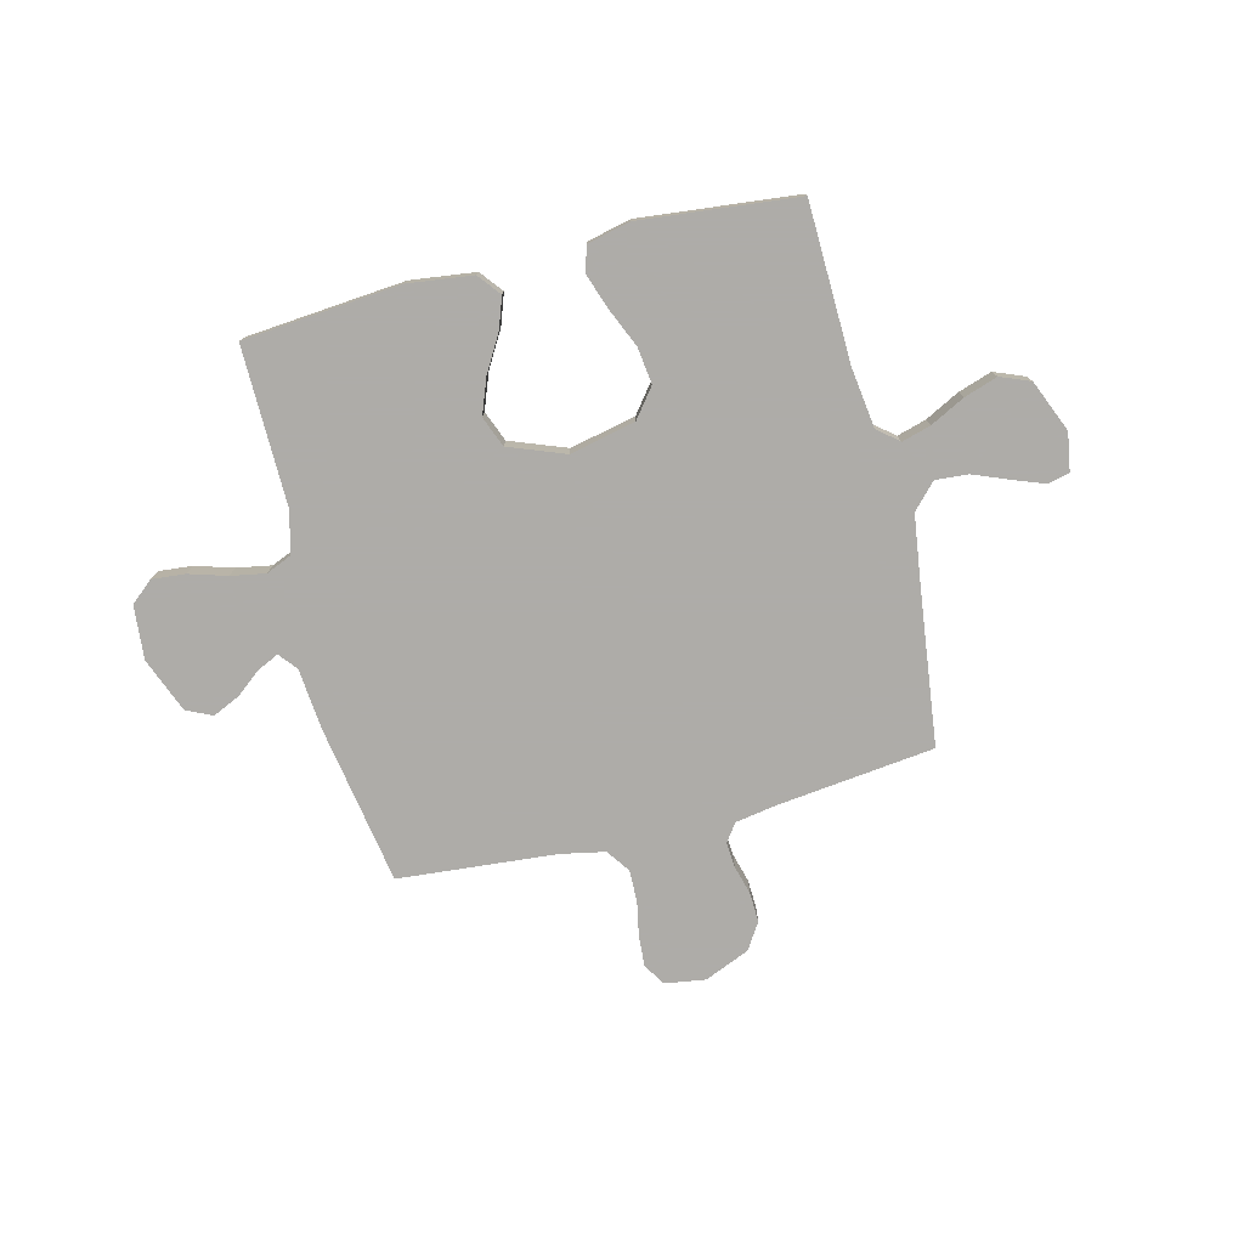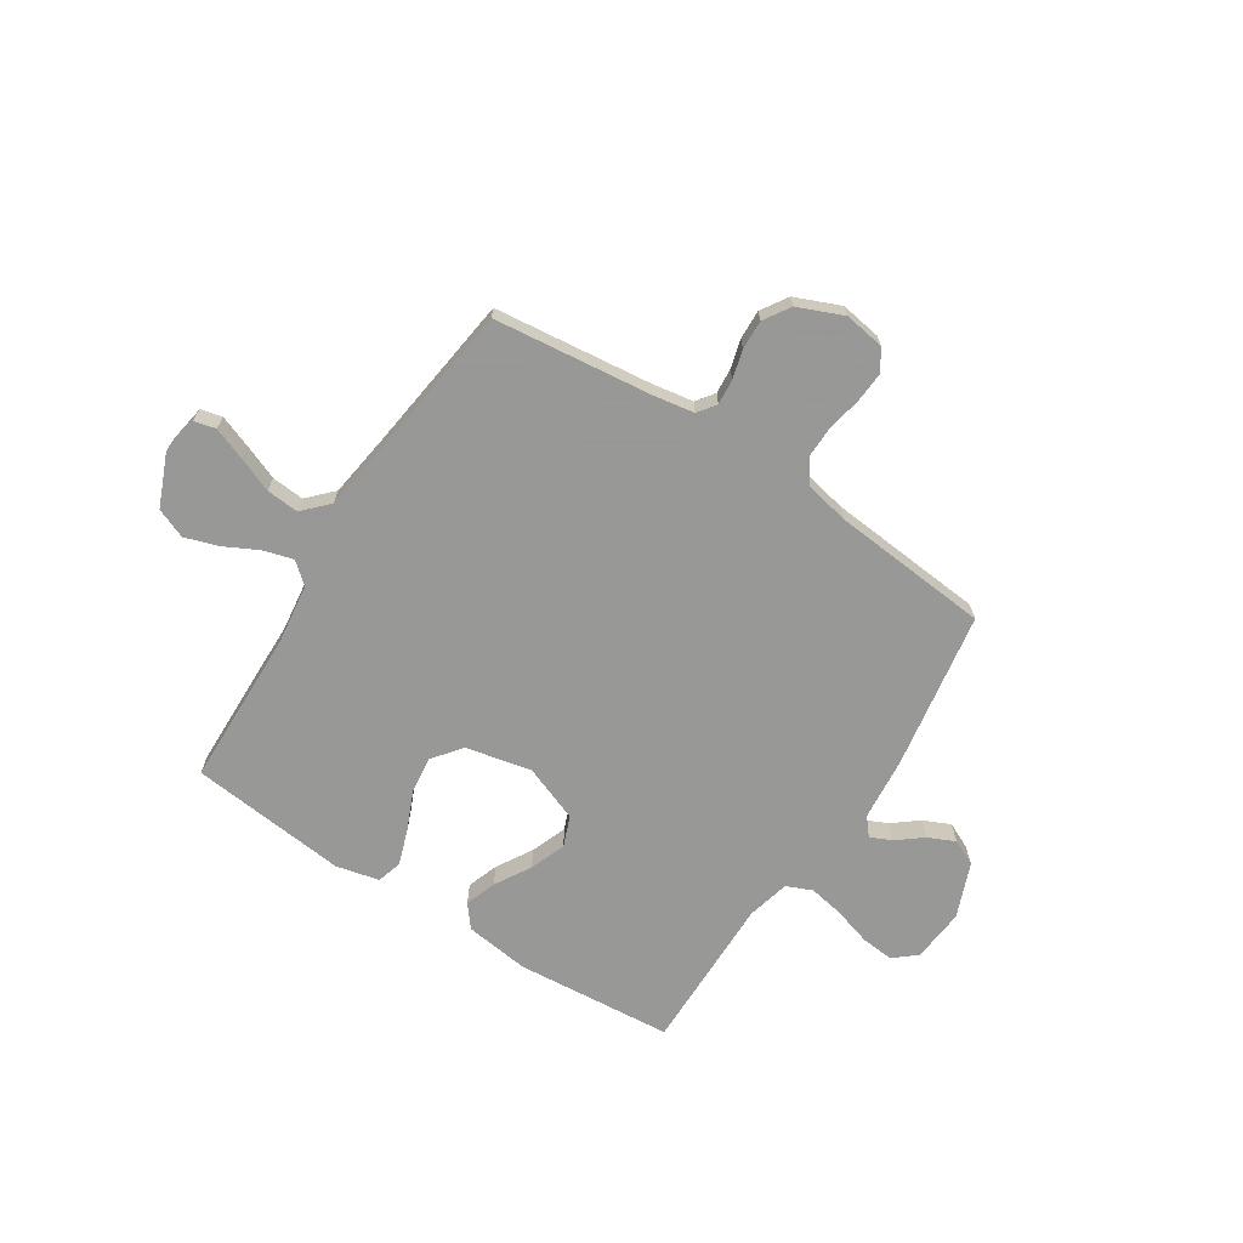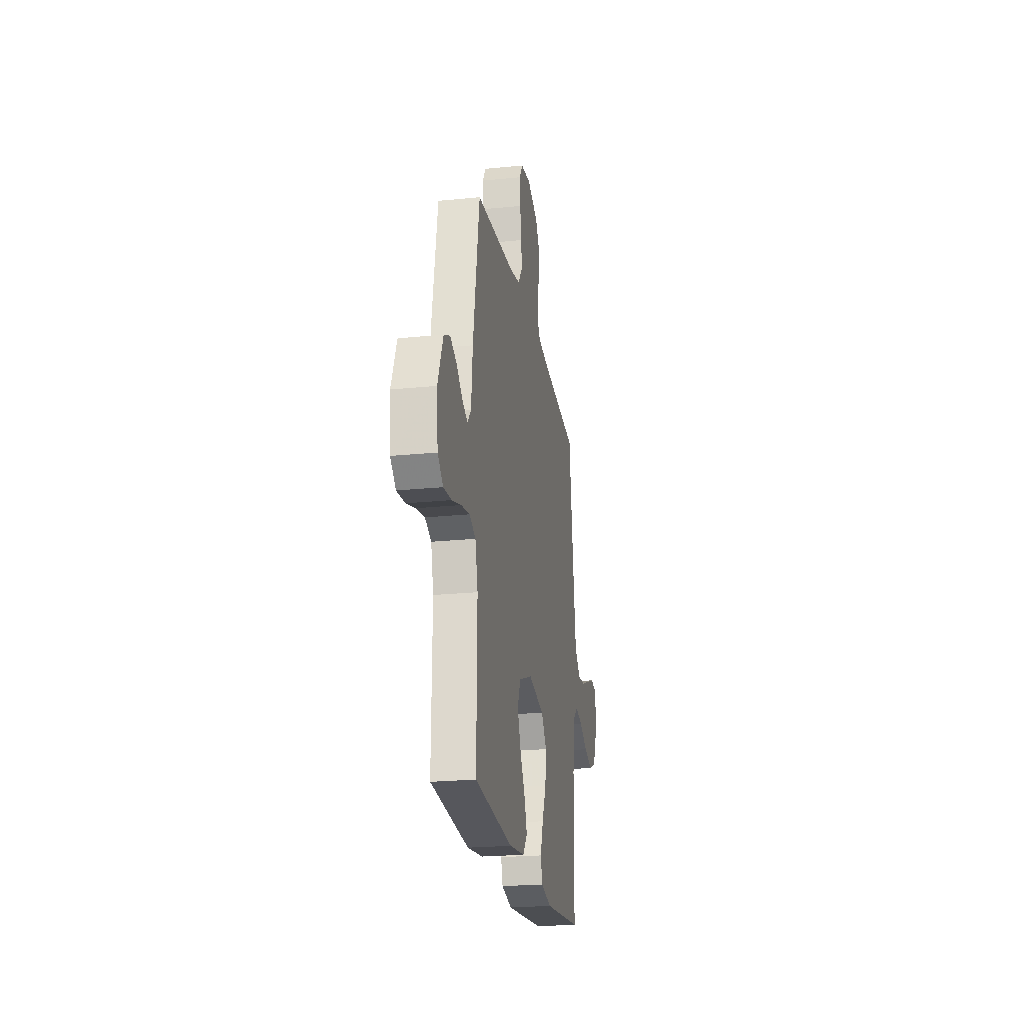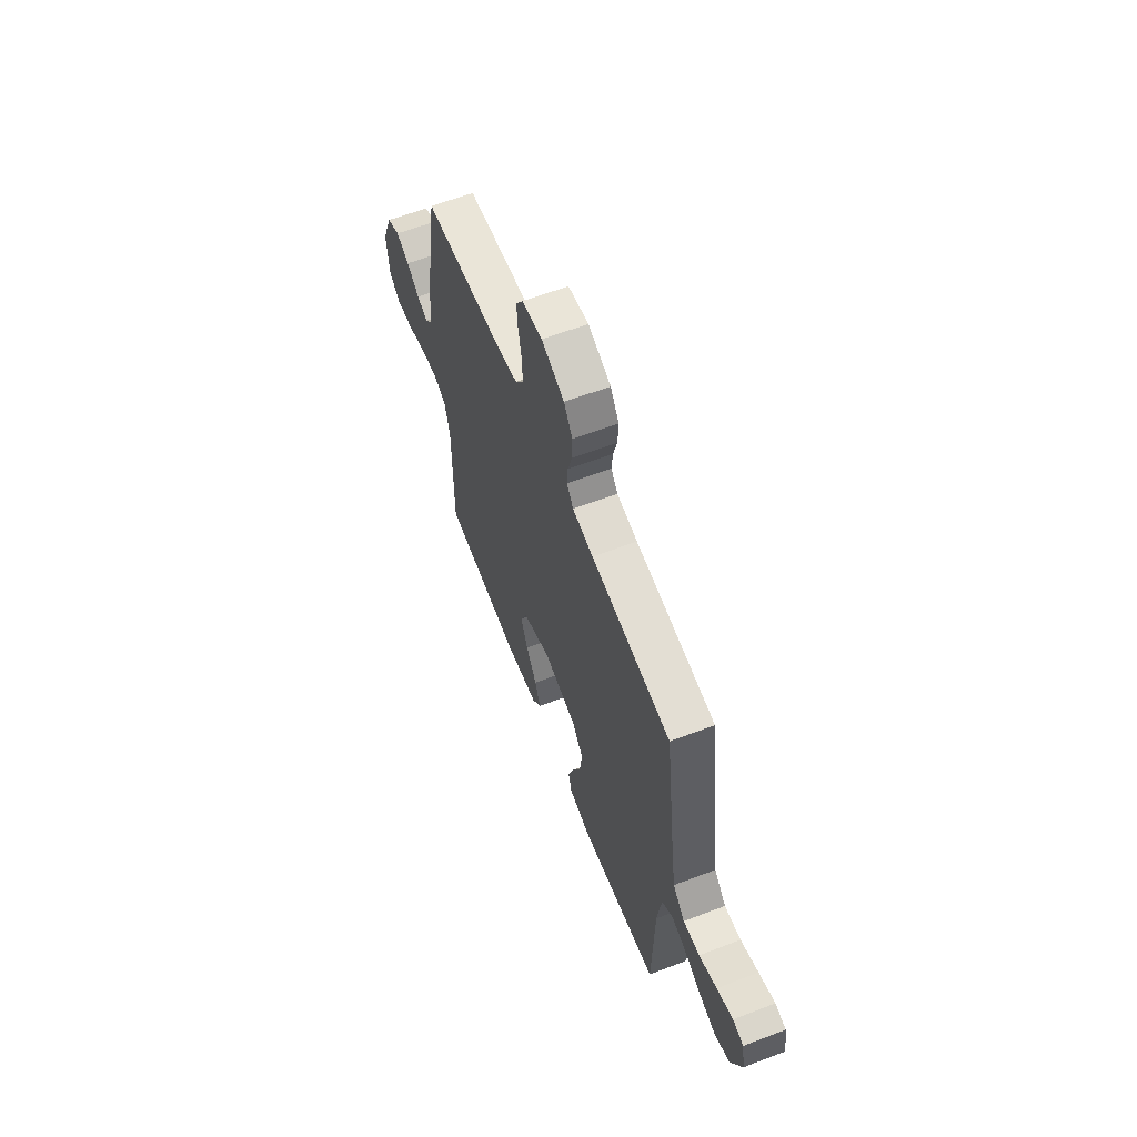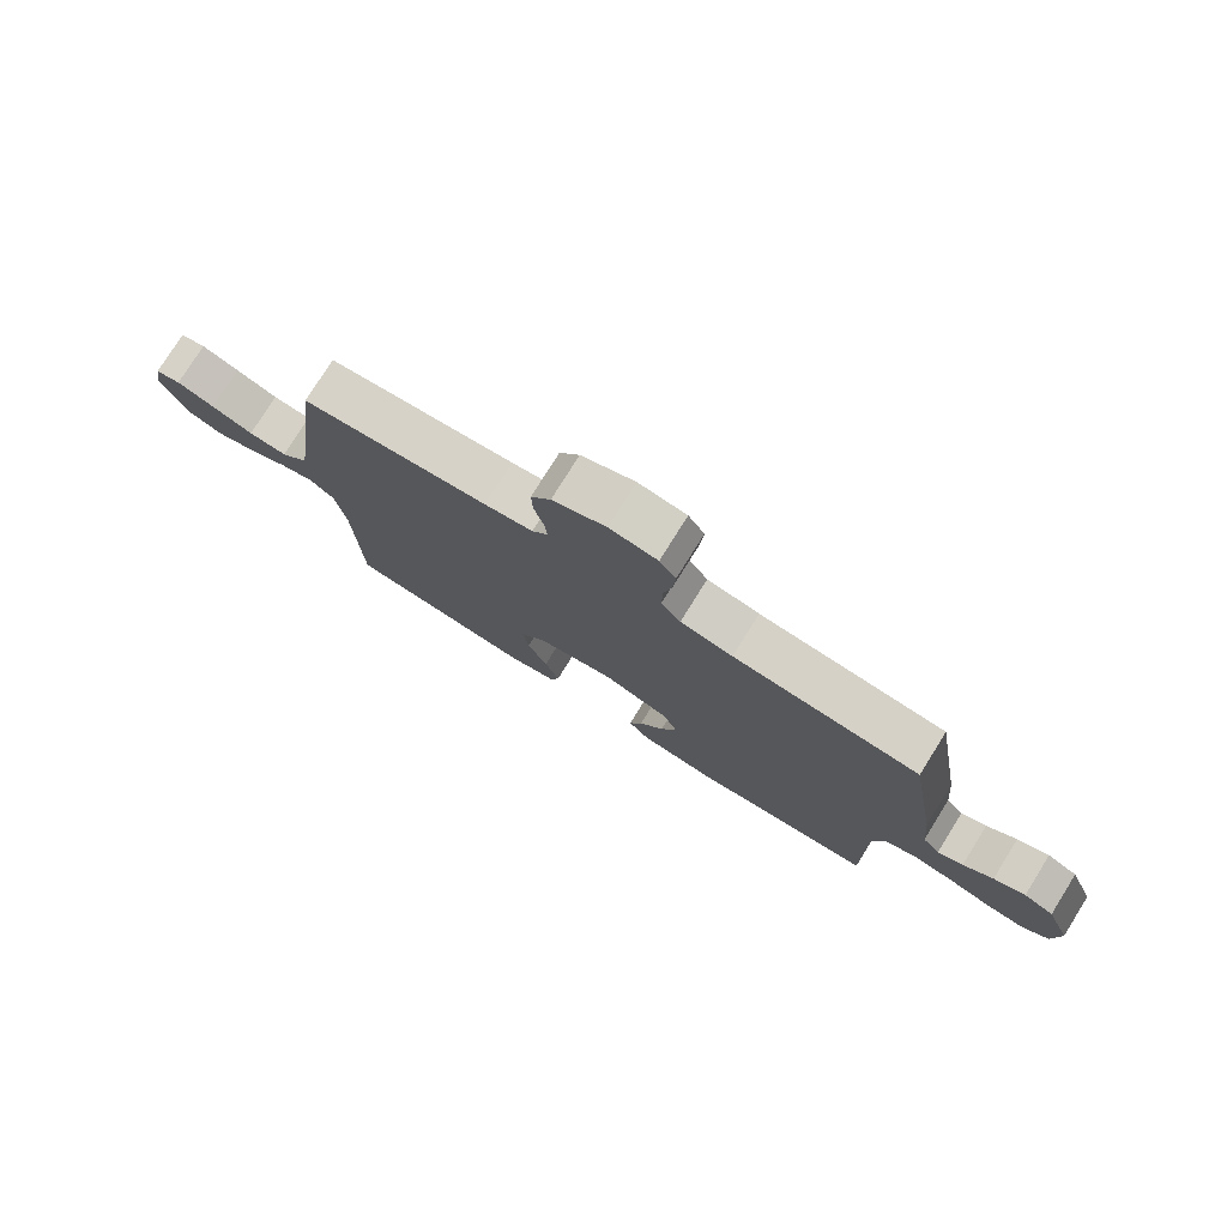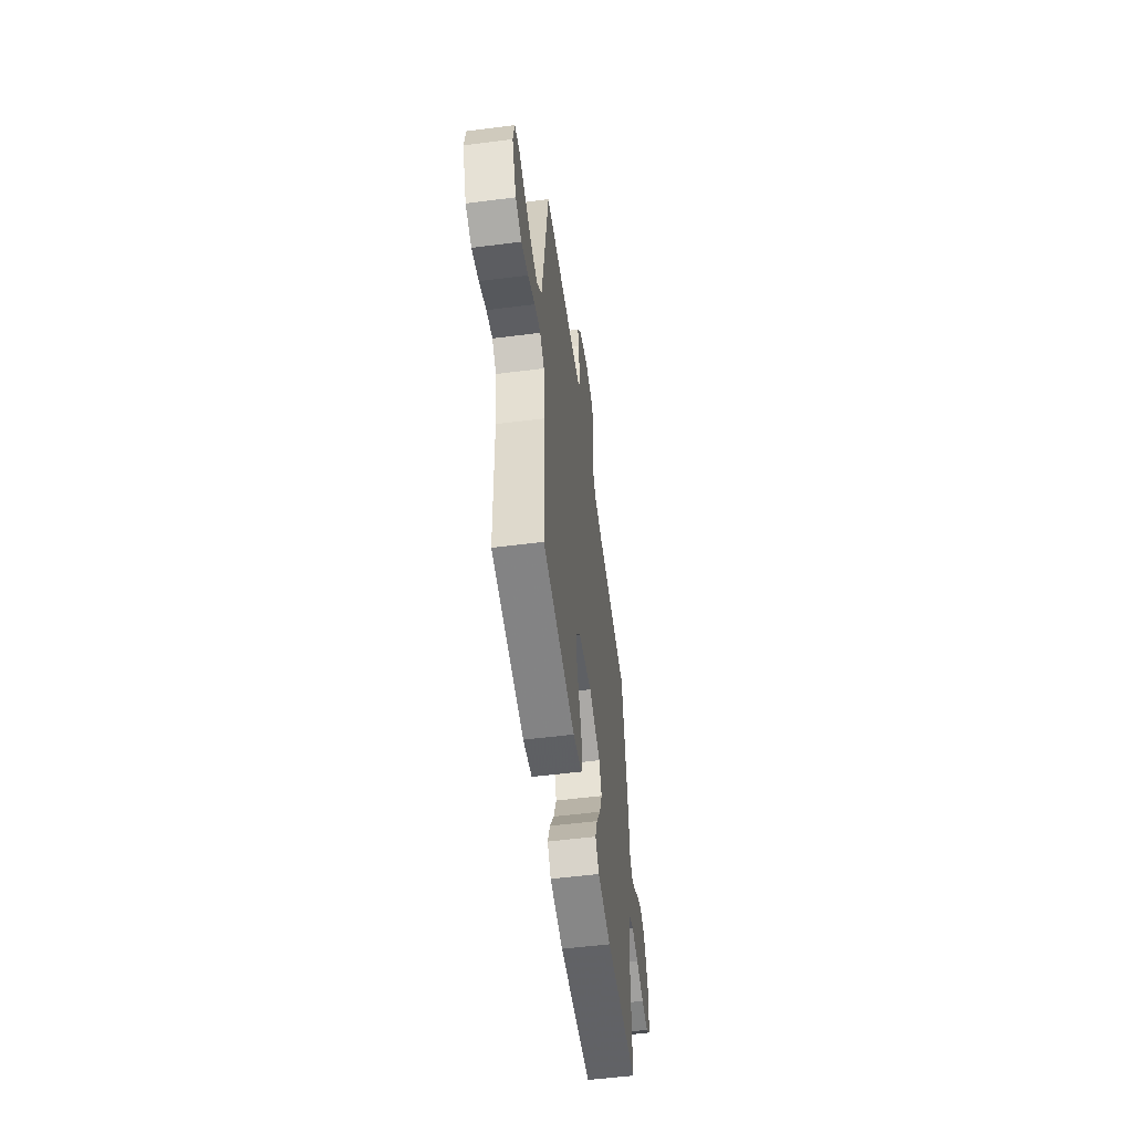
<metadata>
{"format":"obj","ext":"obj","renderer":"f3d","projection":"perspective","resolution":1024,"background":"white","views":[{"elev":-77.0,"azim":-165.8,"up":"+Y"},{"elev":-68.4,"azim":-32.8,"up":"+Y"},{"elev":-22.7,"azim":99.9,"up":"+Z"},{"elev":61.9,"azim":-111.2,"up":"+Z"},{"elev":77.7,"azim":32.0,"up":"+Z"},{"elev":-55.3,"azim":-82.4,"up":"+Z"}]}
</metadata>
<code>
v -0.5 0.07 -0.5
v -0.507 0.07 -0.2
v -0.522 0.07 -0.086
v -0.562 0.07 -0.052
v -0.618 0.07 -0.068
v -0.683 0.07 -0.101
v -0.747 0.07 -0.122
v -0.804 0.07 -0.099
v -0.845 0.07 0
v -0.833 0.07 0.072
v -0.792 0.07 0.082
v -0.731 0.07 0.059
v -0.664 0.07 0.032
v -0.602 0.07 0.027
v -0.557 0.07 0.074
v -0.539 0.07 0.2
v -0.5 0.07 0.5
v -0.2 0.07 0.534
v -0.122 0.07 0.547
v -0.097 0.07 0.581
v -0.101 0.07 0.629
v -0.116 0.07 0.684
v -0.118 0.07 0.74
v -0.086 0.07 0.79
v 0 0.07 0.826
v 0.077 0.07 0.814
v 0.103 0.07 0.773
v 0.099 0.07 0.714
v 0.086 0.07 0.649
v 0.085 0.07 0.588
v 0.116 0.07 0.544
v 0.2 0.07 0.527
v 0.5 0.07 0.5
v 0.55 0.07 0.2
v 0.561 0.07 0.081
v 0.589 0.07 0.047
v 0.63 0.07 0.066
v 0.678 0.07 0.104
v 0.729 0.07 0.127
v 0.778 0.07 0.104
v 0.819 0.07 0
v 0.81 0.07 -0.102
v 0.767 0.07 -0.138
v 0.704 0.07 -0.132
v 0.632 0.07 -0.11
v 0.566 0.07 -0.098
v 0.517 0.07 -0.119
v 0.497 0.07 -0.2
v 0.5 0.07 -0.5
v 0.2 0.07 -0.525
v 0.077 0.07 -0.509
v 0.043 0.07 -0.466
v 0.064 0.07 -0.407
v 0.104 0.07 -0.339
v 0.13 0.07 -0.271
v 0.107 0.07 -0.213
v 0 0.07 -0.172
v -0.125 0.07 -0.199
v -0.168 0.07 -0.254
v -0.159 0.07 -0.324
v -0.127 0.07 -0.398
v -0.104 0.07 -0.465
v -0.118 0.07 -0.513
v -0.2 0.07 -0.532
v -0.5 0 -0.5
v -0.507 0 -0.2
v -0.522 0 -0.086
v -0.562 0 -0.052
v -0.618 0 -0.068
v -0.683 0 -0.101
v -0.747 0 -0.122
v -0.804 0 -0.099
v -0.845 0 0
v -0.833 0 0.072
v -0.792 0 0.082
v -0.731 0 0.059
v -0.664 0 0.032
v -0.602 0 0.027
v -0.557 0 0.074
v -0.539 0 0.2
v -0.5 0 0.5
v -0.2 0 0.534
v -0.122 0 0.547
v -0.097 0 0.581
v -0.101 0 0.629
v -0.116 0 0.684
v -0.118 0 0.74
v -0.086 0 0.79
v 0 0 0.826
v 0.077 0 0.814
v 0.103 0 0.773
v 0.099 0 0.714
v 0.086 0 0.649
v 0.085 0 0.588
v 0.116 0 0.544
v 0.2 0 0.527
v 0.5 0 0.5
v 0.55 0 0.2
v 0.561 0 0.081
v 0.589 0 0.047
v 0.63 0 0.066
v 0.678 0 0.104
v 0.729 0 0.127
v 0.778 0 0.104
v 0.819 0 0
v 0.81 0 -0.102
v 0.767 0 -0.138
v 0.704 0 -0.132
v 0.632 0 -0.11
v 0.566 0 -0.098
v 0.517 0 -0.119
v 0.497 0 -0.2
v 0.5 0 -0.5
v 0.2 0 -0.525
v 0.077 0 -0.509
v 0.043 0 -0.466
v 0.064 0 -0.407
v 0.104 0 -0.339
v 0.13 0 -0.271
v 0.107 0 -0.213
v 0 0 -0.172
v -0.125 0 -0.199
v -0.168 0 -0.254
v -0.159 0 -0.324
v -0.127 0 -0.398
v -0.104 0 -0.465
v -0.118 0 -0.513
v -0.2 0 -0.532
f 63 64 1 2
f 60 61 62 63
f 60 63 2 3
f 59 60 3 4
f 58 59 4
f 57 58 4
f 51 52 53 54
f 51 54 55
f 48 49 50 51
f 47 48 51 55
f 46 47 55 56
f 42 43 44 45
f 42 45 46
f 41 42 46
f 37 38 39 40
f 36 37 40 41
f 32 33 34 35
f 31 32 35
f 31 35 36
f 26 27 28 29
f 26 29 30
f 25 26 30
f 24 25 30
f 21 22 23 24
f 20 21 24 30
f 19 20 30 31
f 16 17 18
f 15 16 18 19
f 10 11 12 13
f 8 9 10 13
f 8 13 14
f 5 6 7 8
f 4 5 8 14
f 57 4 14 15
f 36 41 46 56
f 31 36 56 57
f 15 19 31 57
f 66 65 128 127
f 127 126 125 124
f 67 66 127 124
f 68 67 124 123
f 68 123 122
f 68 122 121
f 118 117 116 115
f 119 118 115
f 115 114 113 112
f 119 115 112 111
f 120 119 111 110
f 109 108 107 106
f 110 109 106
f 110 106 105
f 104 103 102 101
f 105 104 101 100
f 99 98 97 96
f 99 96 95
f 100 99 95
f 93 92 91 90
f 94 93 90
f 94 90 89
f 94 89 88
f 88 87 86 85
f 94 88 85 84
f 95 94 84 83
f 82 81 80
f 83 82 80 79
f 77 76 75 74
f 77 74 73 72
f 78 77 72
f 72 71 70 69
f 78 72 69 68
f 79 78 68 121
f 120 110 105 100
f 121 120 100 95
f 121 95 83 79
f 1 65 66 2
f 2 66 67 3
f 3 67 68 4
f 4 68 69 5
f 5 69 70 6
f 6 70 71 7
f 7 71 72 8
f 8 72 73 9
f 9 73 74 10
f 10 74 75 11
f 11 75 76 12
f 12 76 77 13
f 13 77 78 14
f 14 78 79 15
f 15 79 80 16
f 16 80 81 17
f 17 81 82 18
f 18 82 83 19
f 19 83 84 20
f 20 84 85 21
f 21 85 86 22
f 22 86 87 23
f 23 87 88 24
f 24 88 89 25
f 25 89 90 26
f 26 90 91 27
f 27 91 92 28
f 28 92 93 29
f 29 93 94 30
f 30 94 95 31
f 31 95 96 32
f 32 96 97 33
f 33 97 98 34
f 34 98 99 35
f 35 99 100 36
f 36 100 101 37
f 37 101 102 38
f 38 102 103 39
f 39 103 104 40
f 40 104 105 41
f 41 105 106 42
f 42 106 107 43
f 43 107 108 44
f 44 108 109 45
f 45 109 110 46
f 46 110 111 47
f 47 111 112 48
f 48 112 113 49
f 49 113 114 50
f 50 114 115 51
f 51 115 116 52
f 52 116 117 53
f 53 117 118 54
f 54 118 119 55
f 55 119 120 56
f 56 120 121 57
f 57 121 122 58
f 58 122 123 59
f 59 123 124 60
f 60 124 125 61
f 61 125 126 62
f 62 126 127 63
f 63 127 128 64
f 64 128 65 1

</code>
